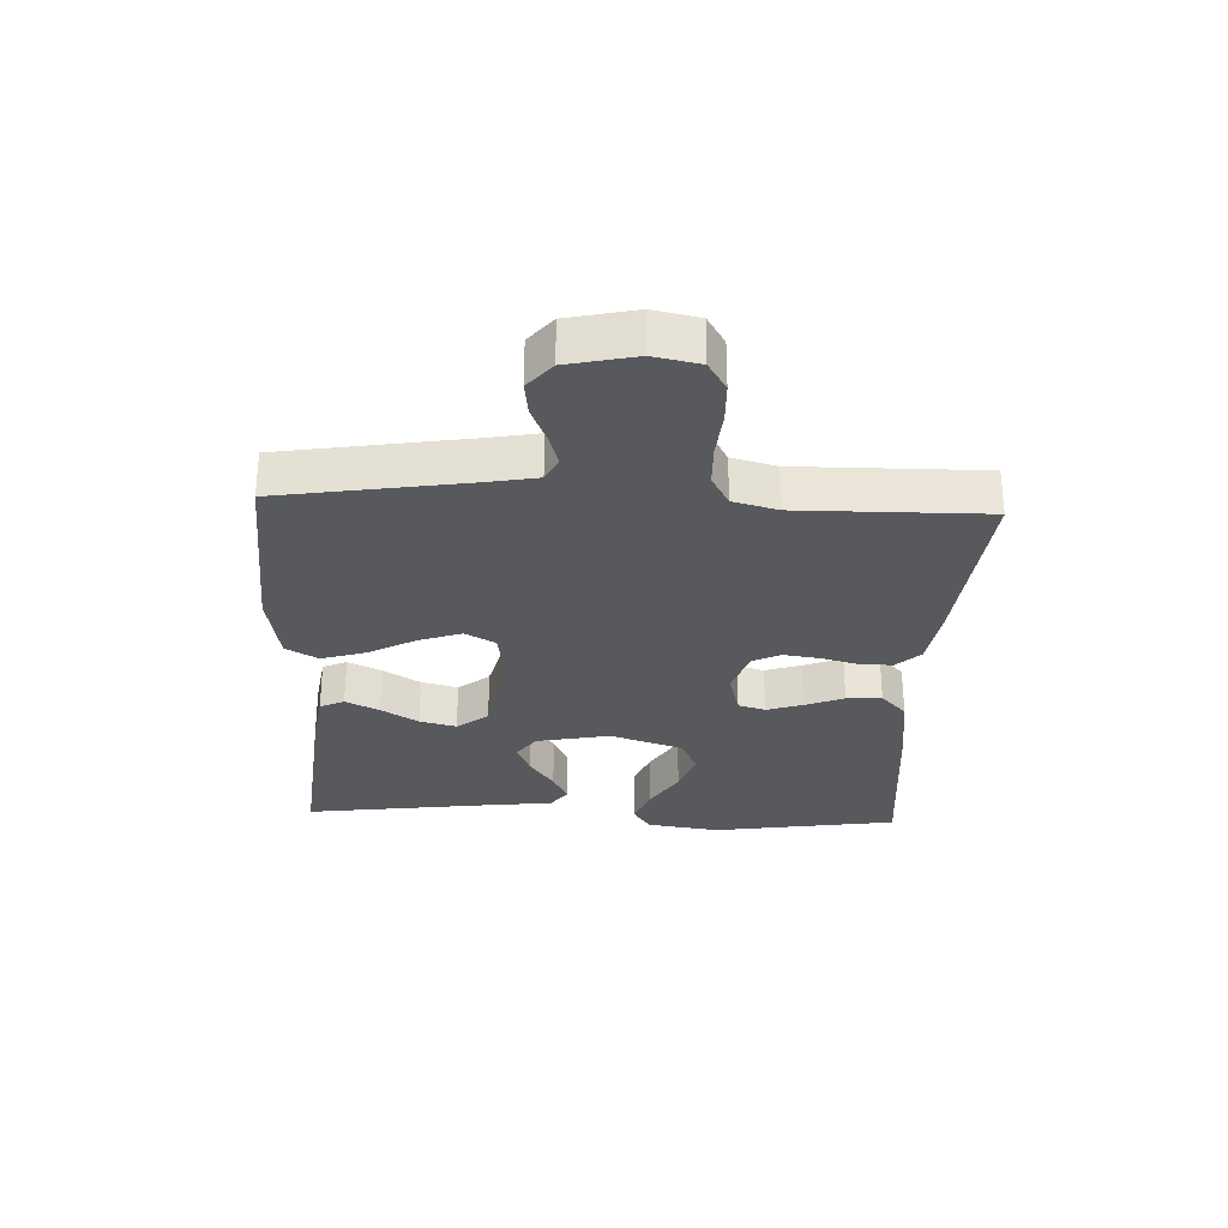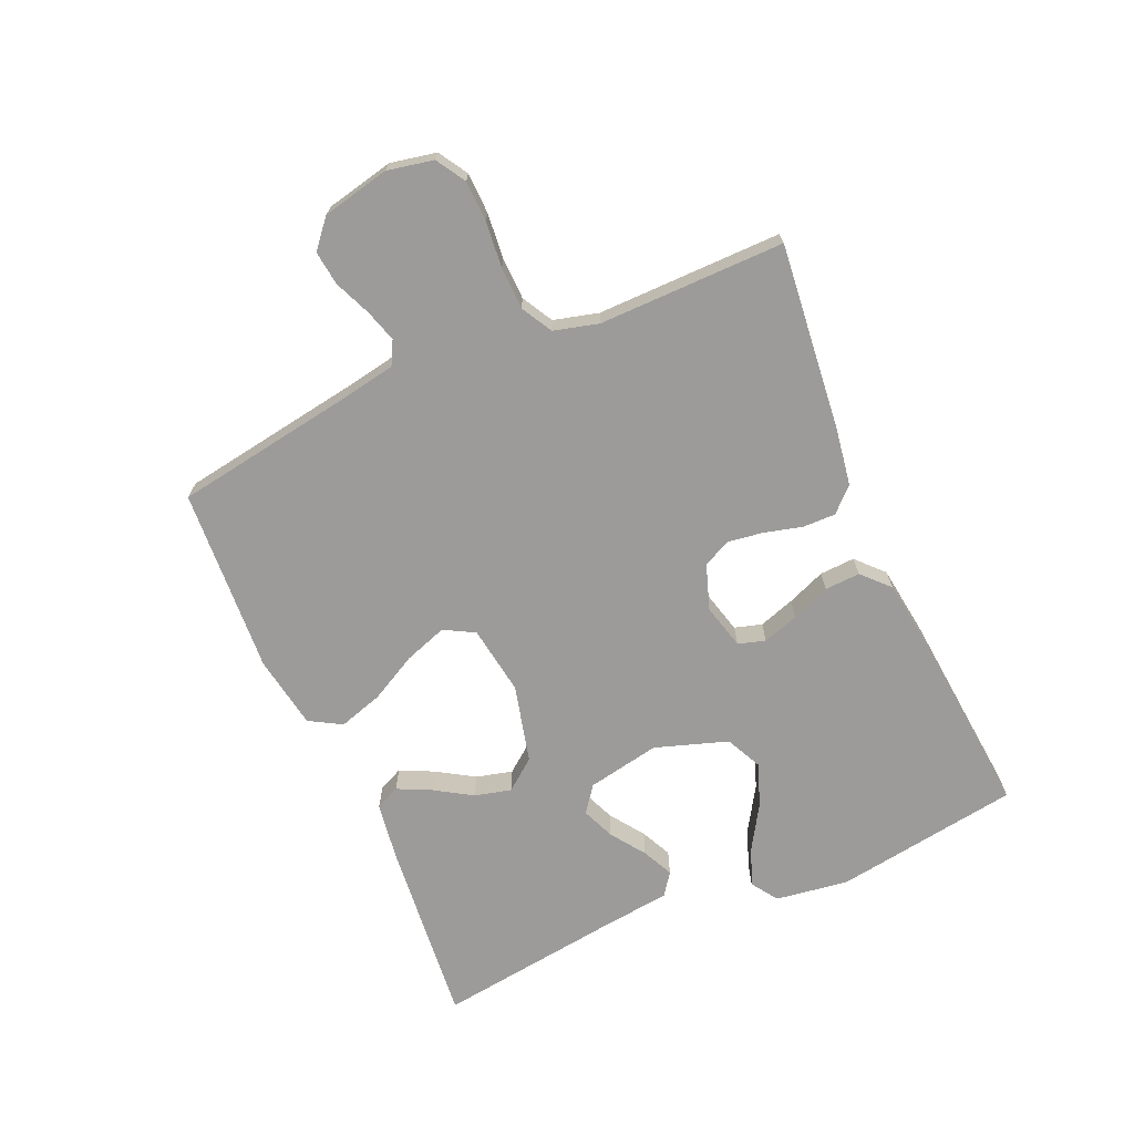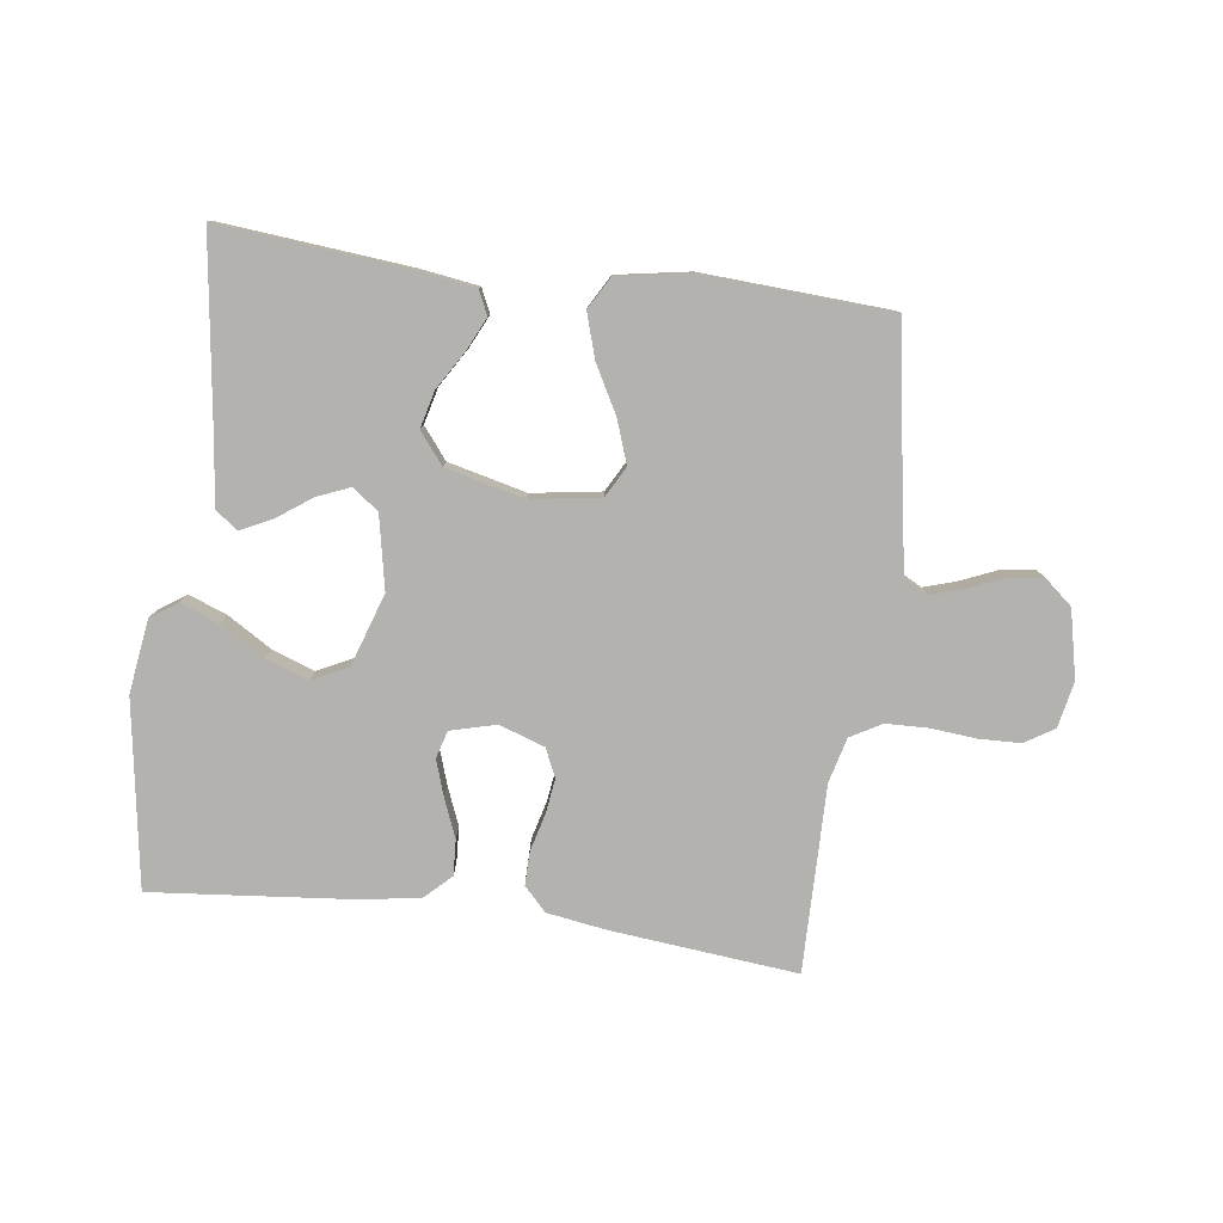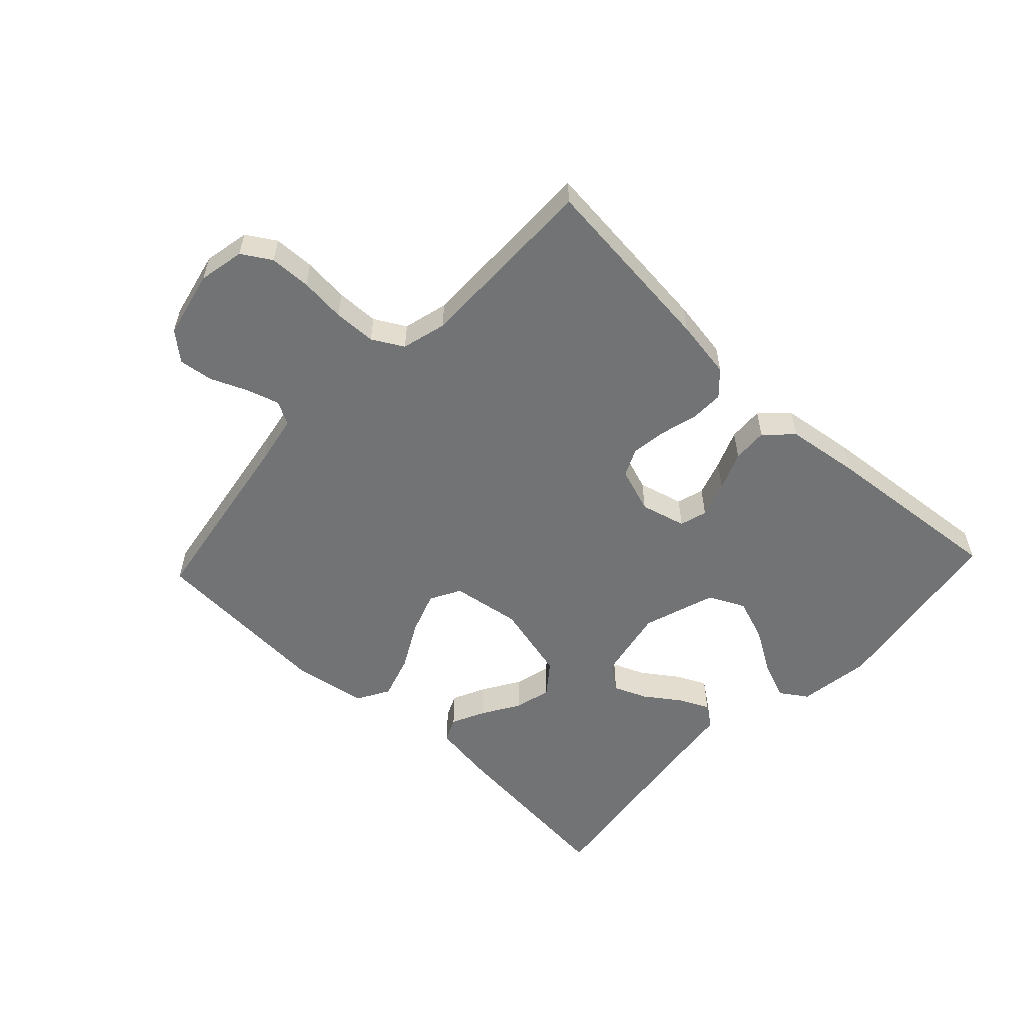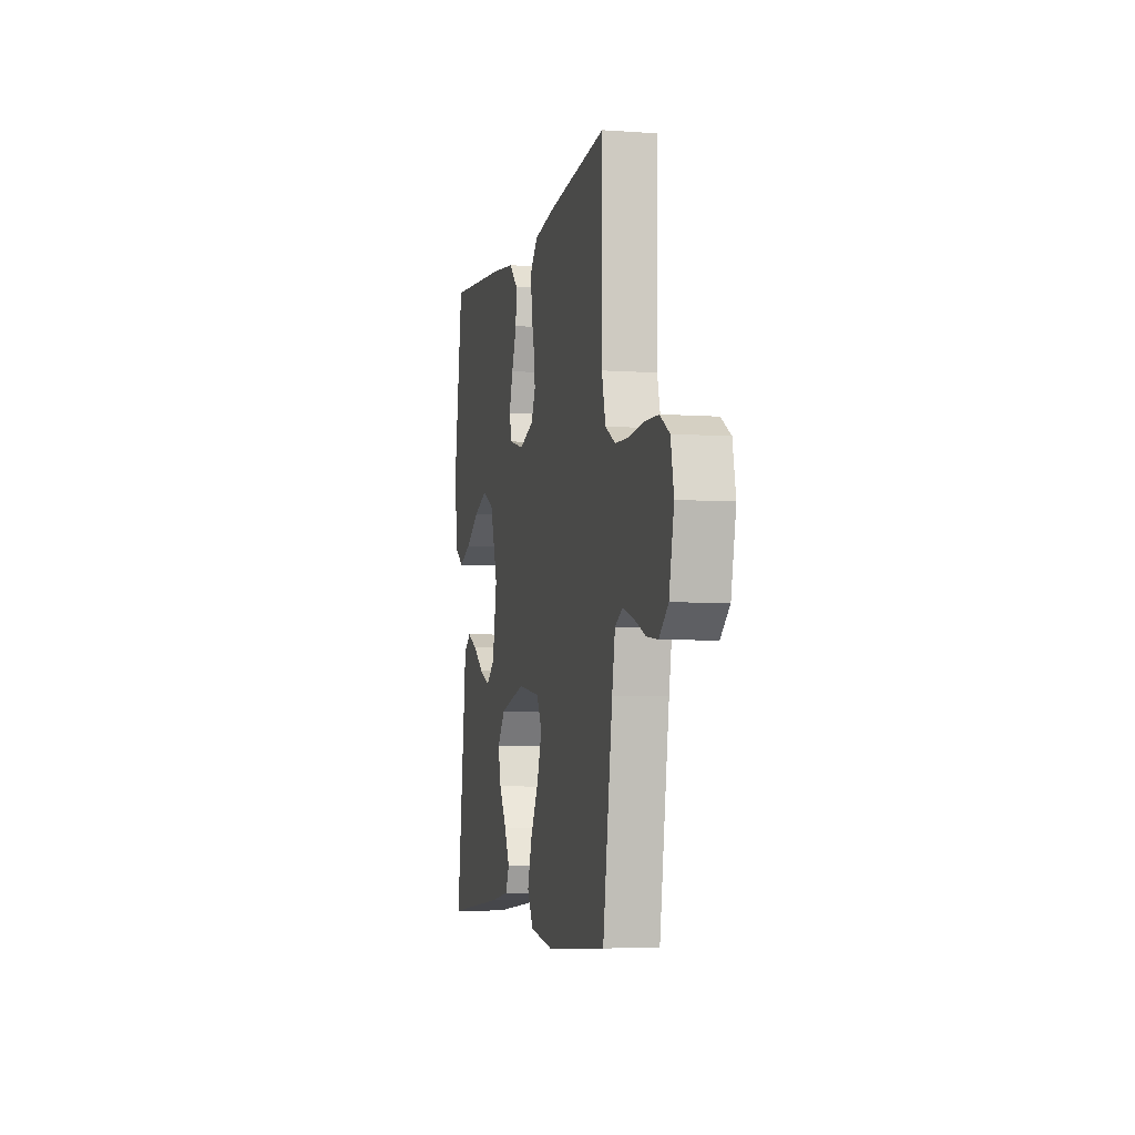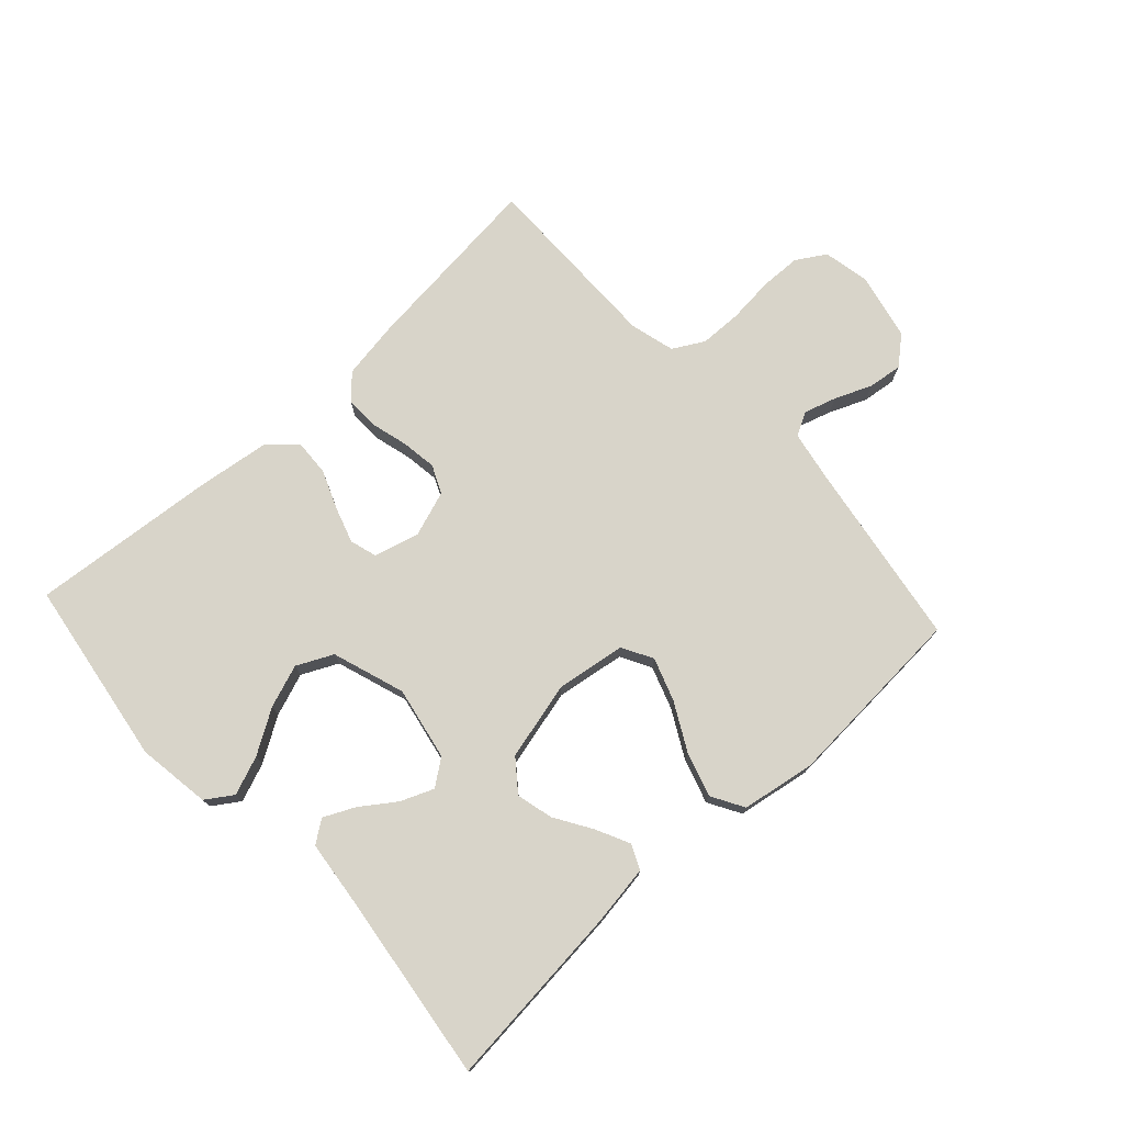
<metadata>
{"format":"obj","ext":"obj","renderer":"f3d","projection":"perspective","resolution":1024,"background":"white","views":[{"elev":-29.6,"azim":-92.5,"up":"+Y"},{"elev":-69.8,"azim":-66.4,"up":"+Y"},{"elev":-79.7,"azim":172.6,"up":"+Y"},{"elev":-55.7,"azim":-43.2,"up":"+Y"},{"elev":-5.4,"azim":-102.5,"up":"+Z"},{"elev":75.3,"azim":137.3,"up":"+Y"}]}
</metadata>
<code>
v 0.5 0.07 -0.5
v 0.2 0.07 -0.471
v 0.105 0.07 -0.457
v 0.087 0.07 -0.418
v 0.113 0.07 -0.364
v 0.15 0.07 -0.304
v 0.165 0.07 -0.245
v 0.126 0.07 -0.195
v 0 0.07 -0.164
v -0.112 0.07 -0.181
v -0.139 0.07 -0.23
v -0.115 0.07 -0.299
v -0.074 0.07 -0.375
v -0.052 0.07 -0.446
v -0.082 0.07 -0.498
v -0.2 0.07 -0.518
v -0.5 0.07 -0.5
v -0.548 0.07 -0.2
v -0.563 0.07 -0.119
v -0.601 0.07 -0.099
v -0.653 0.07 -0.115
v -0.712 0.07 -0.14
v -0.767 0.07 -0.147
v -0.812 0.07 -0.109
v -0.836 0.07 0
v -0.821 0.07 0.074
v -0.774 0.07 0.103
v -0.708 0.07 0.105
v -0.634 0.07 0.098
v -0.566 0.07 0.1
v -0.516 0.07 0.128
v -0.497 0.07 0.2
v -0.5 0.07 0.5
v -0.2 0.07 0.469
v -0.105 0.07 0.454
v -0.069 0.07 0.416
v -0.07 0.07 0.362
v -0.086 0.07 0.302
v -0.094 0.07 0.245
v -0.073 0.07 0.2
v 0 0.07 0.175
v 0.073 0.07 0.194
v 0.086 0.07 0.238
v 0.067 0.07 0.296
v 0.042 0.07 0.358
v 0.039 0.07 0.415
v 0.082 0.07 0.456
v 0.2 0.07 0.472
v 0.5 0.07 0.5
v 0.546 0.07 0.2
v 0.529 0.07 0.082
v 0.486 0.07 0.053
v 0.424 0.07 0.077
v 0.354 0.07 0.12
v 0.285 0.07 0.145
v 0.227 0.07 0.117
v 0.188 0.07 0
v 0.211 0.07 -0.118
v 0.253 0.07 -0.149
v 0.306 0.07 -0.127
v 0.361 0.07 -0.088
v 0.411 0.07 -0.064
v 0.447 0.07 -0.09
v 0.46 0.07 -0.2
v 0.5 0 -0.5
v 0.2 0 -0.471
v 0.105 0 -0.457
v 0.087 0 -0.418
v 0.113 0 -0.364
v 0.15 0 -0.304
v 0.165 0 -0.245
v 0.126 0 -0.195
v 0 0 -0.164
v -0.112 0 -0.181
v -0.139 0 -0.23
v -0.115 0 -0.299
v -0.074 0 -0.375
v -0.052 0 -0.446
v -0.082 0 -0.498
v -0.2 0 -0.518
v -0.5 0 -0.5
v -0.548 0 -0.2
v -0.563 0 -0.119
v -0.601 0 -0.099
v -0.653 0 -0.115
v -0.712 0 -0.14
v -0.767 0 -0.147
v -0.812 0 -0.109
v -0.836 0 0
v -0.821 0 0.074
v -0.774 0 0.103
v -0.708 0 0.105
v -0.634 0 0.098
v -0.566 0 0.1
v -0.516 0 0.128
v -0.497 0 0.2
v -0.5 0 0.5
v -0.2 0 0.469
v -0.105 0 0.454
v -0.069 0 0.416
v -0.07 0 0.362
v -0.086 0 0.302
v -0.094 0 0.245
v -0.073 0 0.2
v 0 0 0.175
v 0.073 0 0.194
v 0.086 0 0.238
v 0.067 0 0.296
v 0.042 0 0.358
v 0.039 0 0.415
v 0.082 0 0.456
v 0.2 0 0.472
v 0.5 0 0.5
v 0.546 0 0.2
v 0.529 0 0.082
v 0.486 0 0.053
v 0.424 0 0.077
v 0.354 0 0.12
v 0.285 0 0.145
v 0.227 0 0.117
v 0.188 0 0
v 0.211 0 -0.118
v 0.253 0 -0.149
v 0.306 0 -0.127
v 0.361 0 -0.088
v 0.411 0 -0.064
v 0.447 0 -0.09
v 0.46 0 -0.2
f 61 62 63 64
f 60 61 64 1
f 59 60 1 2
f 58 59 2 3
f 51 52 53 54
f 51 54 55
f 50 51 55
f 49 50 55
f 48 49 55 56
f 44 45 46 47
f 43 44 47 48
f 42 43 48 56
f 35 36 37 38
f 35 38 39
f 32 33 34 35
f 31 32 35 39
f 30 31 39 40
f 26 27 28 29
f 26 29 30
f 25 26 30
f 21 22 23 24
f 20 21 24 25
f 15 16 17 18
f 15 18 19
f 12 13 14 15
f 11 12 15 19
f 10 11 19 20
f 3 4 5 6
f 58 3 6
f 58 6 7
f 57 58 7 8
f 41 42 56 57
f 41 57 8 9
f 25 30 40 41
f 20 25 41
f 9 10 20 41
f 128 127 126 125
f 65 128 125 124
f 66 65 124 123
f 67 66 123 122
f 118 117 116 115
f 119 118 115
f 119 115 114
f 119 114 113
f 120 119 113 112
f 111 110 109 108
f 112 111 108 107
f 120 112 107 106
f 102 101 100 99
f 103 102 99
f 99 98 97 96
f 103 99 96 95
f 104 103 95 94
f 93 92 91 90
f 94 93 90
f 94 90 89
f 88 87 86 85
f 89 88 85 84
f 82 81 80 79
f 83 82 79
f 79 78 77 76
f 83 79 76 75
f 84 83 75 74
f 70 69 68 67
f 70 67 122
f 71 70 122
f 72 71 122 121
f 121 120 106 105
f 73 72 121 105
f 105 104 94 89
f 105 89 84
f 105 84 74 73
f 1 65 66 2
f 2 66 67 3
f 3 67 68 4
f 4 68 69 5
f 5 69 70 6
f 6 70 71 7
f 7 71 72 8
f 8 72 73 9
f 9 73 74 10
f 10 74 75 11
f 11 75 76 12
f 12 76 77 13
f 13 77 78 14
f 14 78 79 15
f 15 79 80 16
f 16 80 81 17
f 17 81 82 18
f 18 82 83 19
f 19 83 84 20
f 20 84 85 21
f 21 85 86 22
f 22 86 87 23
f 23 87 88 24
f 24 88 89 25
f 25 89 90 26
f 26 90 91 27
f 27 91 92 28
f 28 92 93 29
f 29 93 94 30
f 30 94 95 31
f 31 95 96 32
f 32 96 97 33
f 33 97 98 34
f 34 98 99 35
f 35 99 100 36
f 36 100 101 37
f 37 101 102 38
f 38 102 103 39
f 39 103 104 40
f 40 104 105 41
f 41 105 106 42
f 42 106 107 43
f 43 107 108 44
f 44 108 109 45
f 45 109 110 46
f 46 110 111 47
f 47 111 112 48
f 48 112 113 49
f 49 113 114 50
f 50 114 115 51
f 51 115 116 52
f 52 116 117 53
f 53 117 118 54
f 54 118 119 55
f 55 119 120 56
f 56 120 121 57
f 57 121 122 58
f 58 122 123 59
f 59 123 124 60
f 60 124 125 61
f 61 125 126 62
f 62 126 127 63
f 63 127 128 64
f 64 128 65 1

</code>
